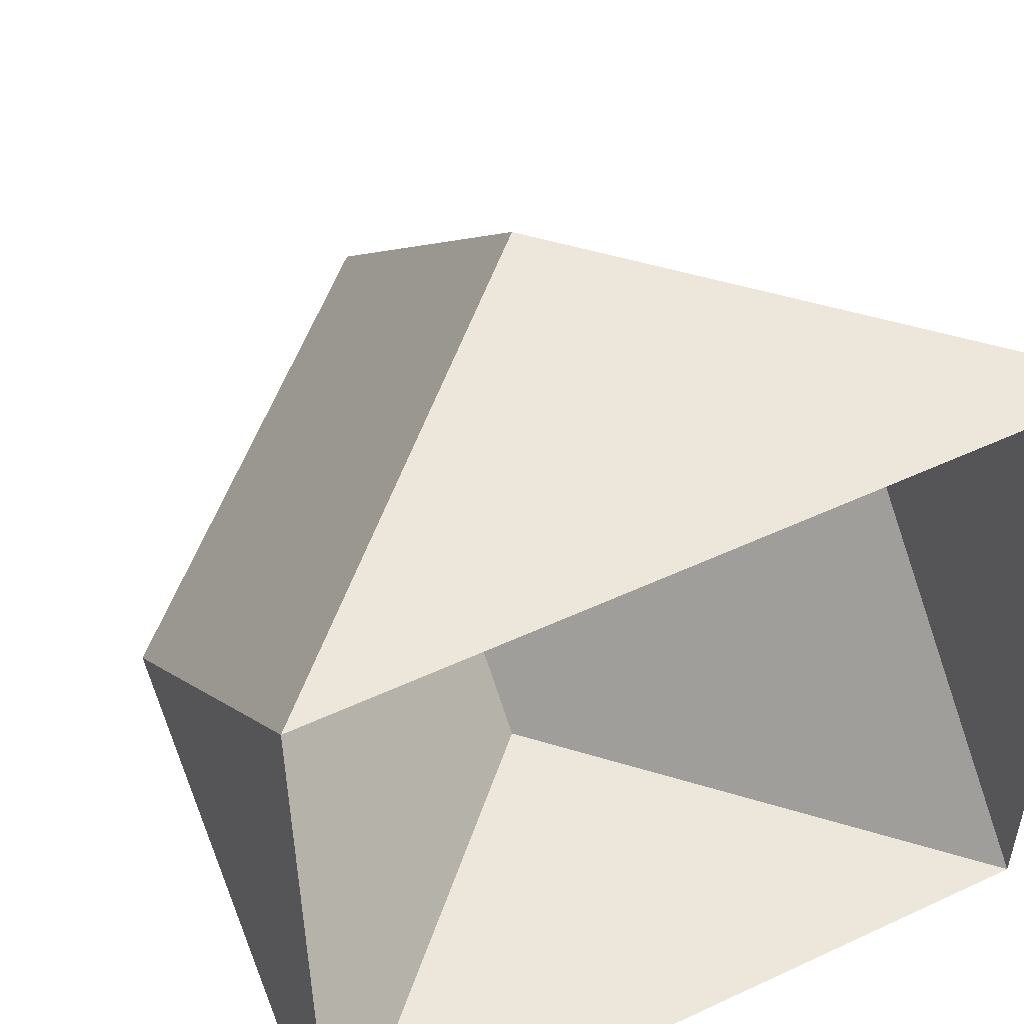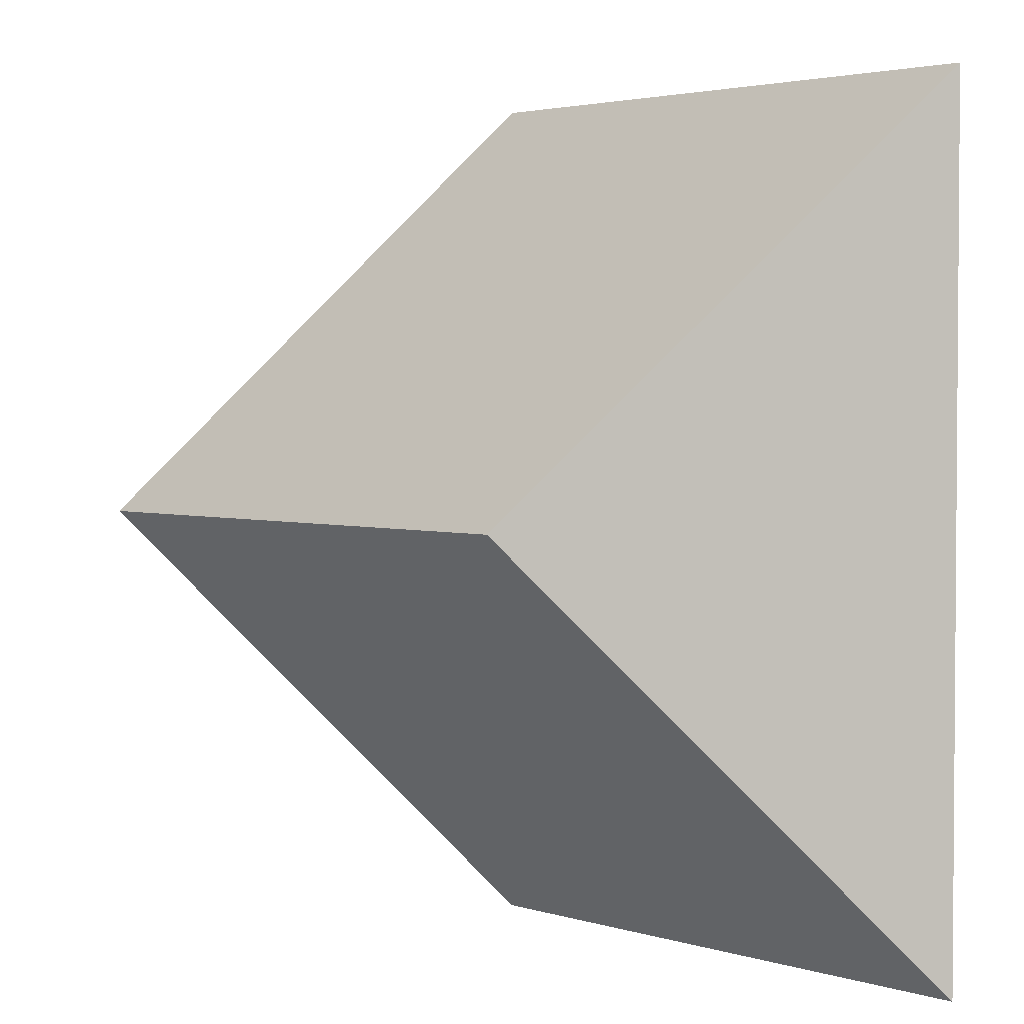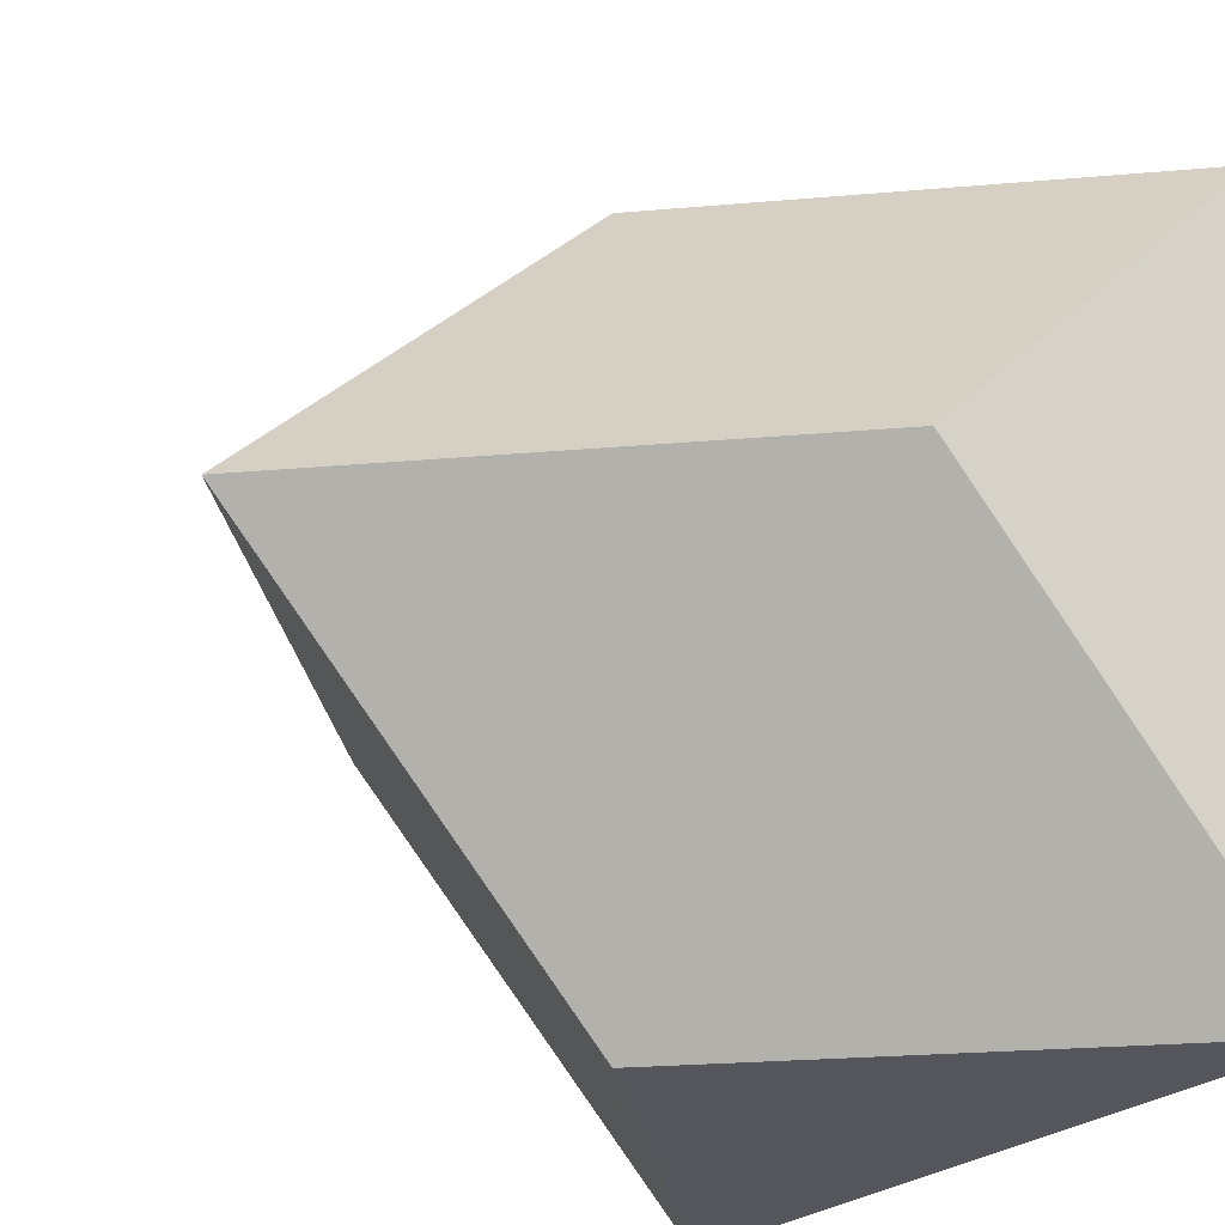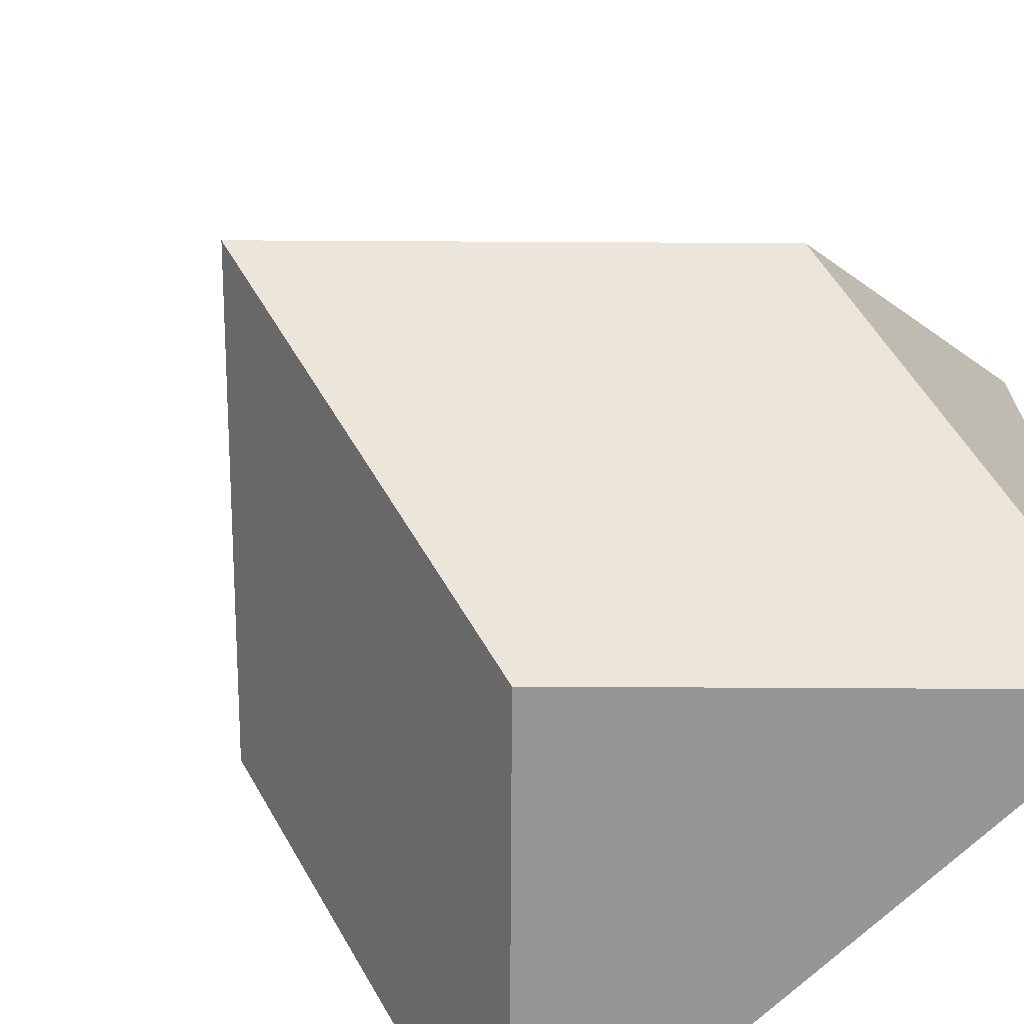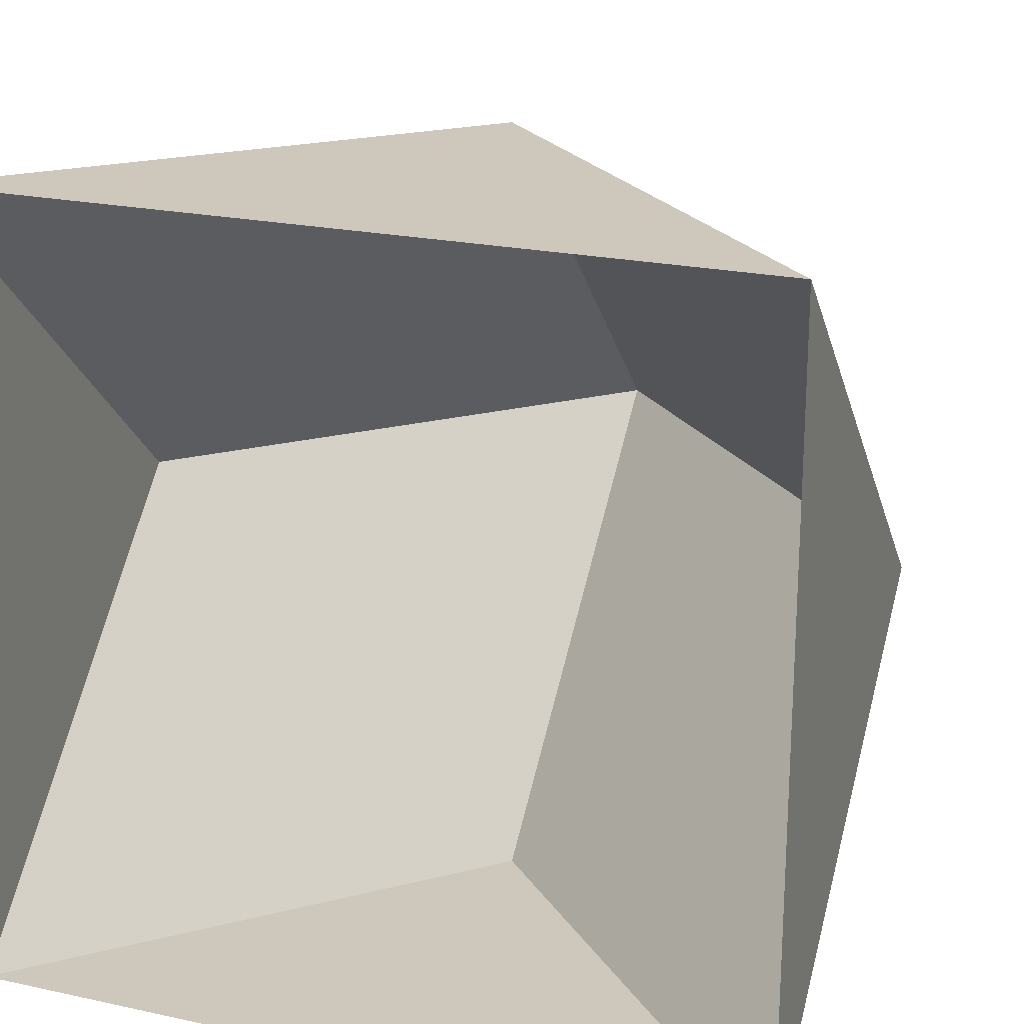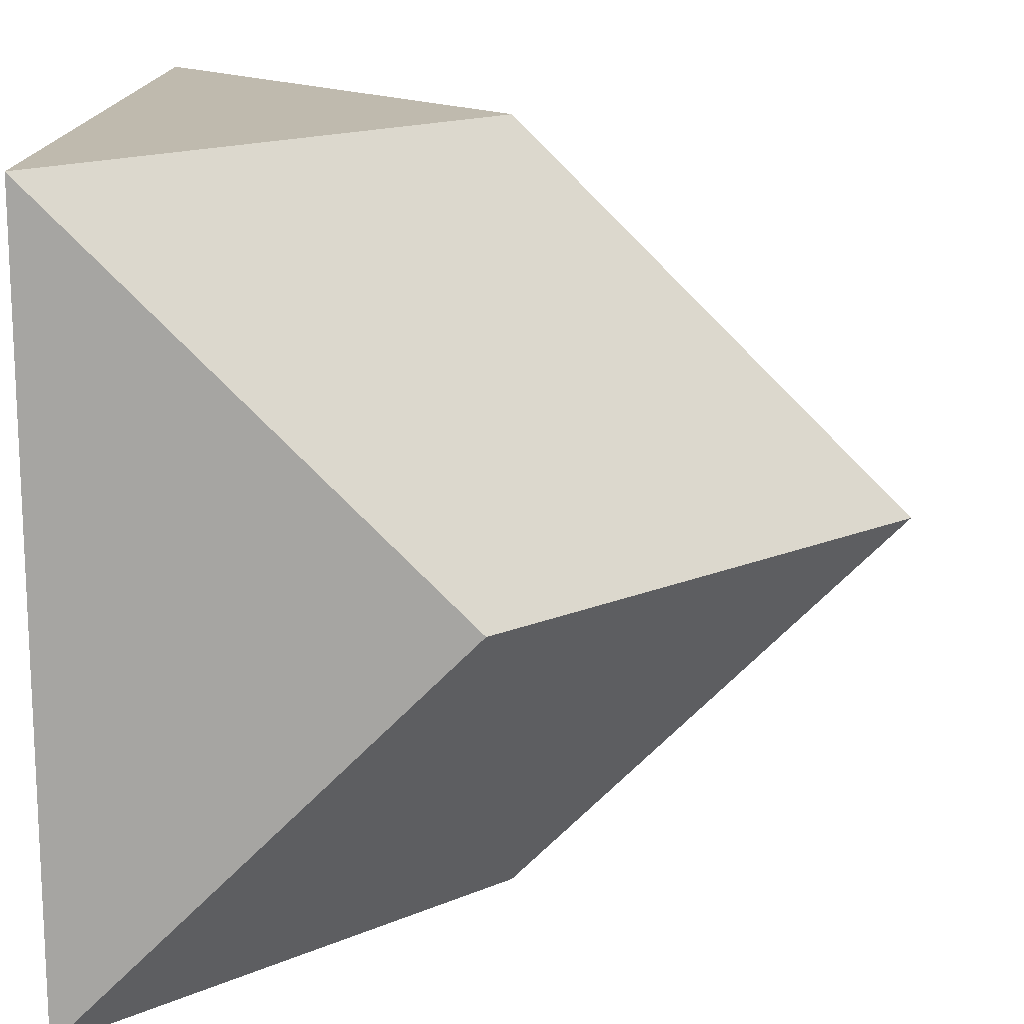
<metadata>
{"format":"obj","ext":"obj","renderer":"f3d","projection":"perspective","resolution":1024,"background":"white","views":[{"elev":51.4,"azim":63.2,"up":"+Z"},{"elev":2.8,"azim":3.1,"up":"+Y"},{"elev":-26.2,"azim":-37.2,"up":"+Y"},{"elev":-67.7,"azim":-45.3,"up":"+Z"},{"elev":21.8,"azim":110.9,"up":"+Y"},{"elev":15.7,"azim":-176.8,"up":"+Y"}]}
</metadata>
<code>
v -0.1667 -0.1667 -0.1667
v -0.1667 -0.1667 0.1667
v -0.1667 0.1667 -0.1667
v -0.1667 0.1667 0.1667
v 0.5 -0.5 -0.5
v 0.5 -0.5 0.5
v 0.5 0.5 -0.5
v 0.5 0.5 0.5
v -0.5 0 0
v 0 0.5 0
v 0 -0.5 0
v 0 0 -0.5
v 0 0 0.5
v -0.25 0 0.25
v -0.25 0.25 0
v -0.25 0 -0.25
v -0.25 -0.25 0
v 0 0.25 0.25
v 0.5 0.5 0
v 0 0.25 -0.25
v 0 -0.25 0.25
v 0 -0.25 -0.25
v 0.5 -0.5 0
v 0.5 0 -0.5
v 0.5 0 0.5
f 2 14 9 17
f 4 15 9 14
f 3 16 9 15
f 1 17 9 16
f 4 18 10 15
f 8 19 10 18
f 7 20 10 19
f 3 15 10 20
f 6 21 11 23
f 2 17 11 21
f 1 22 11 17
f 5 23 11 22
f 1 16 12 22
f 3 20 12 16
f 7 24 12 20
f 5 22 12 24
f 6 25 13 21
f 8 18 13 25
f 4 14 13 18
f 2 21 13 14

</code>
